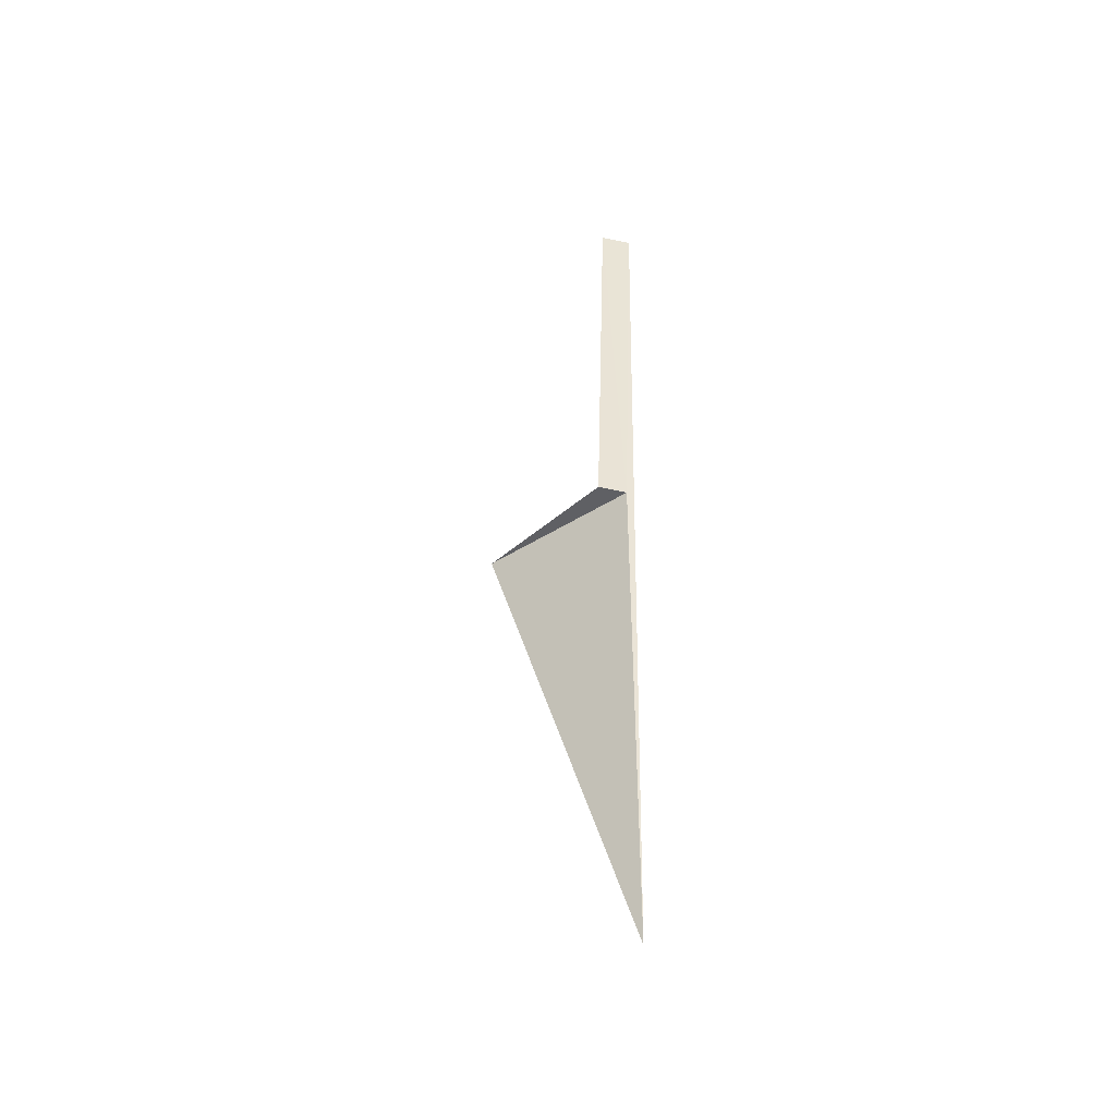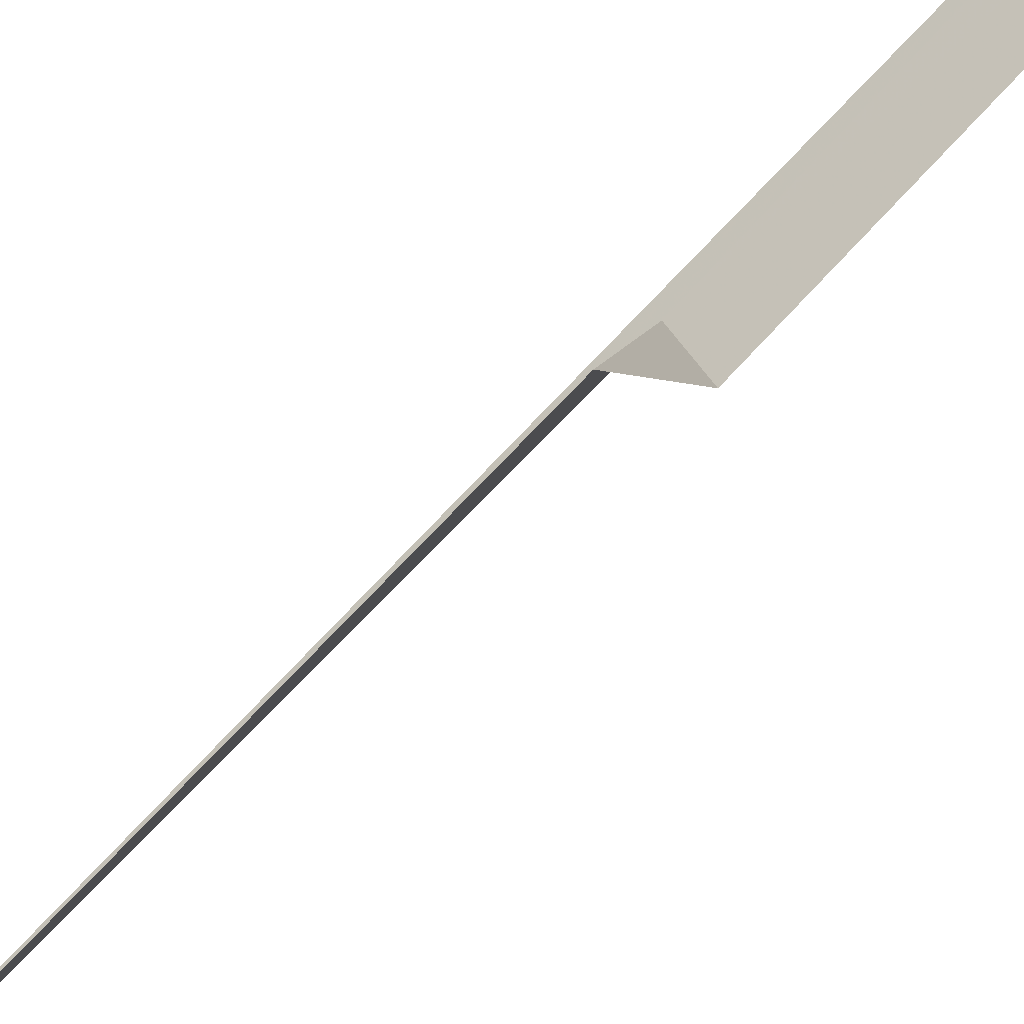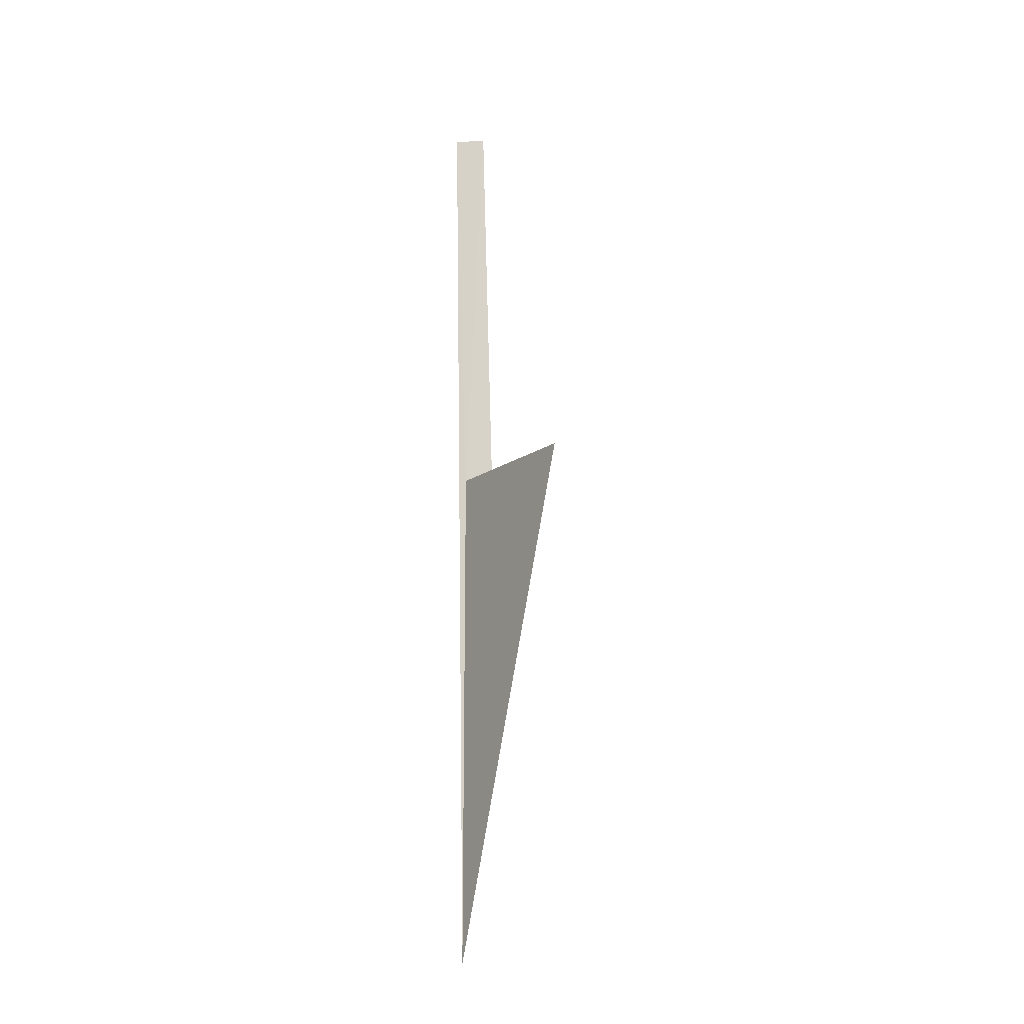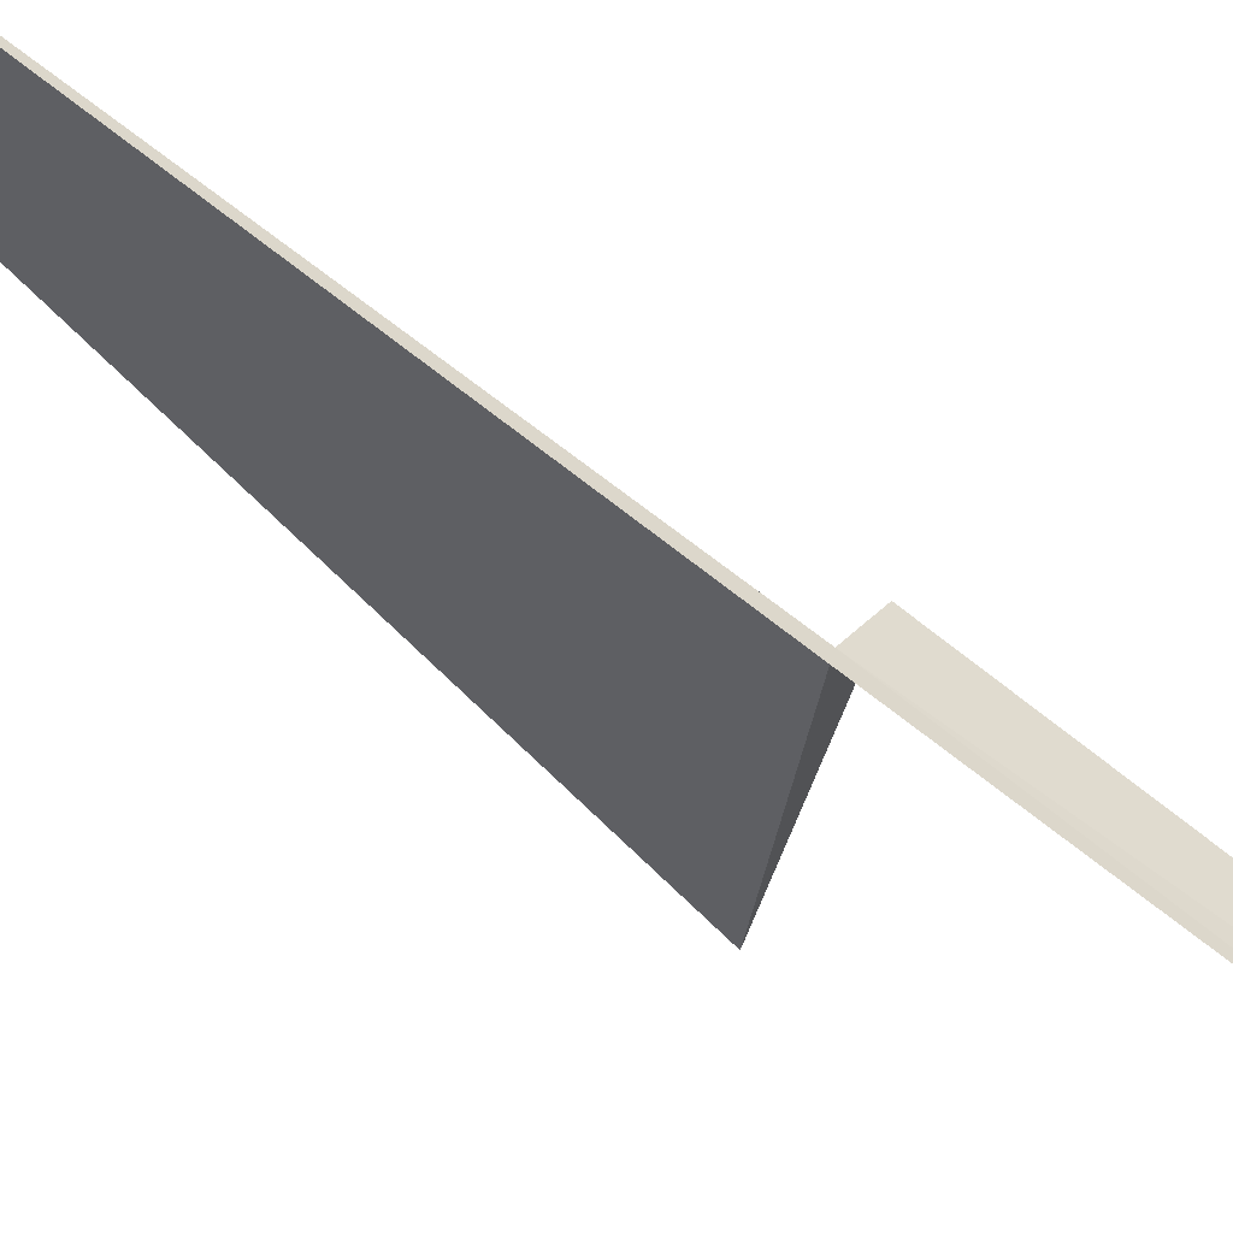
<metadata>
{"format":"obj","ext":"obj","renderer":"f3d","projection":"perspective","resolution":1024,"background":"white","views":[{"elev":-44.3,"azim":117.2,"up":"+Z"},{"elev":-77.9,"azim":-44.4,"up":"+Y"},{"elev":-15.2,"azim":-43.7,"up":"+Z"},{"elev":74.3,"azim":-52.6,"up":"+Y"}]}
</metadata>
<code>
v -5.685 -4.891 10
v -5.304 -5.303 10
v -6.218 -8.105 10
v -5.685 -4.891 0
v -5.459 -5.143 18
v -5.85 -4.693 18
f 1 5 6
f 1 2 5
f 1 3 2
f 1 4 3
f 1 6 4

</code>
